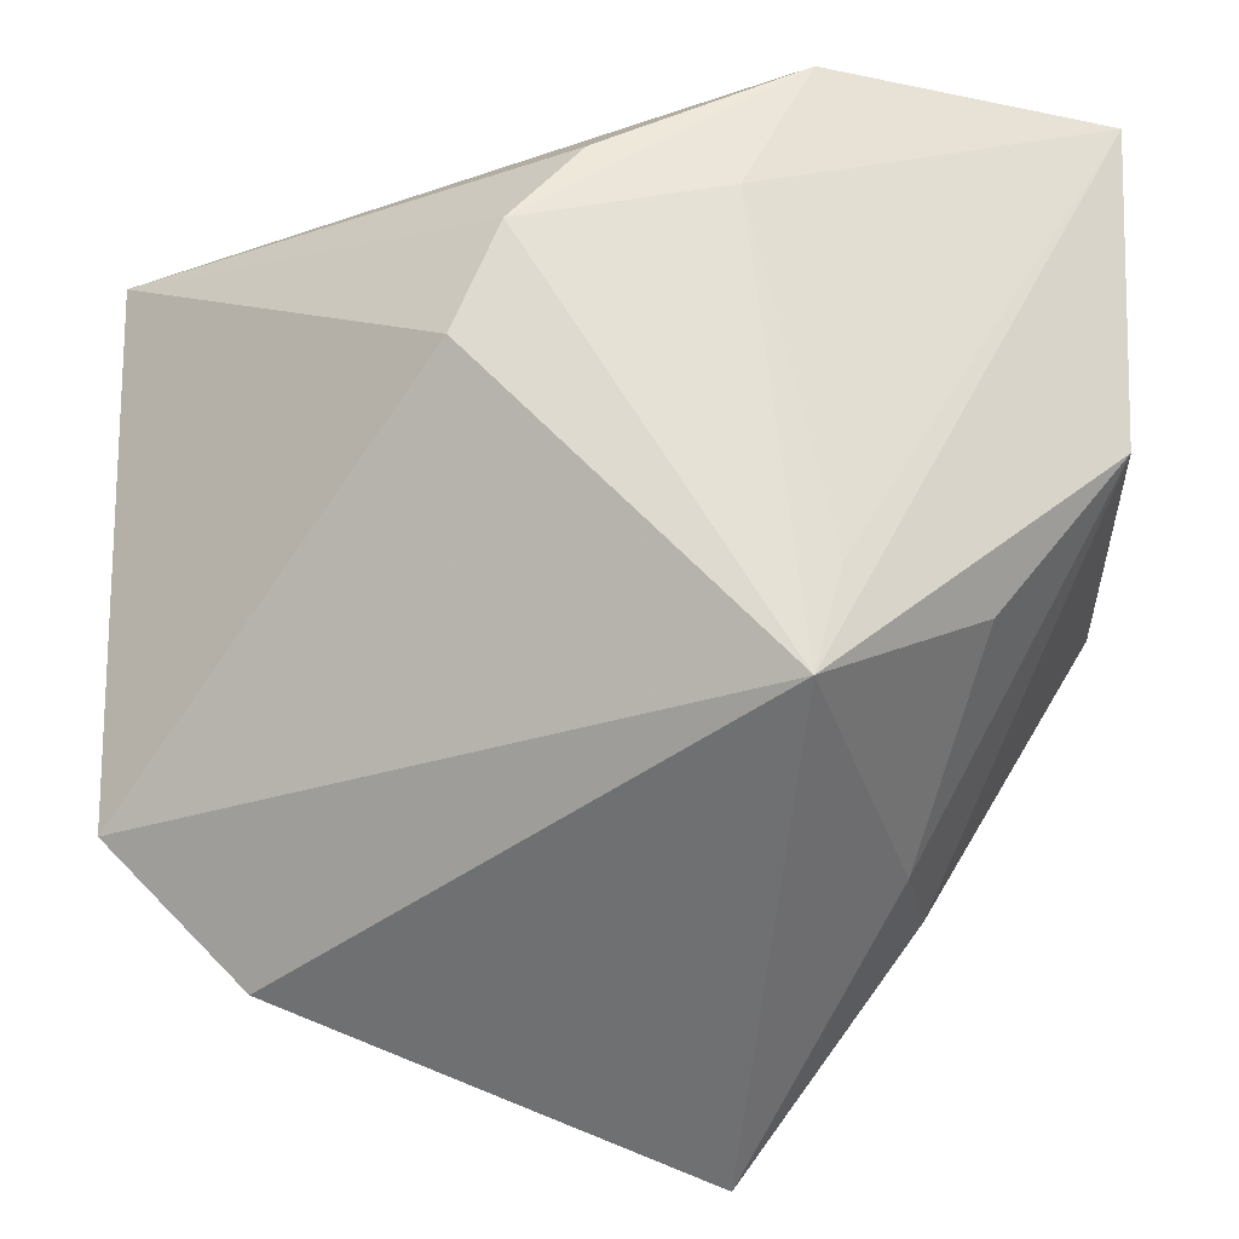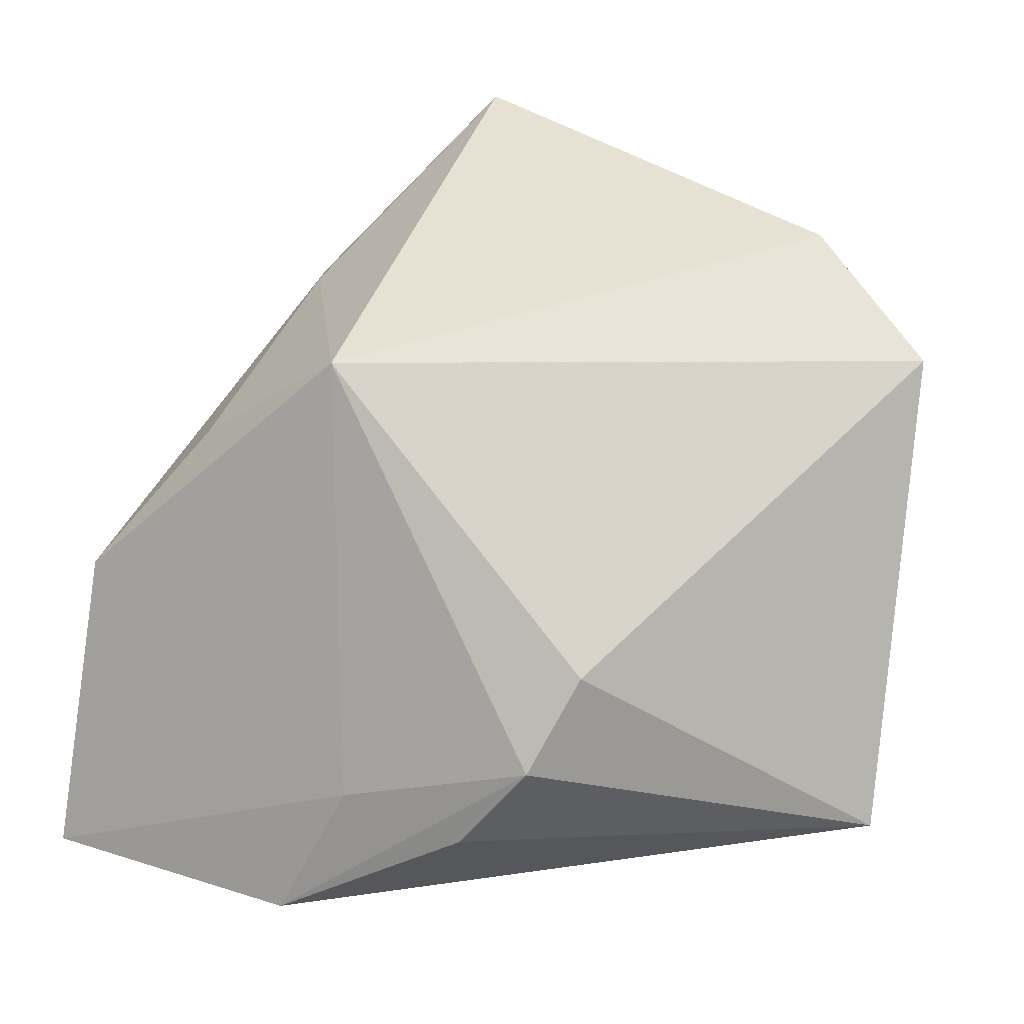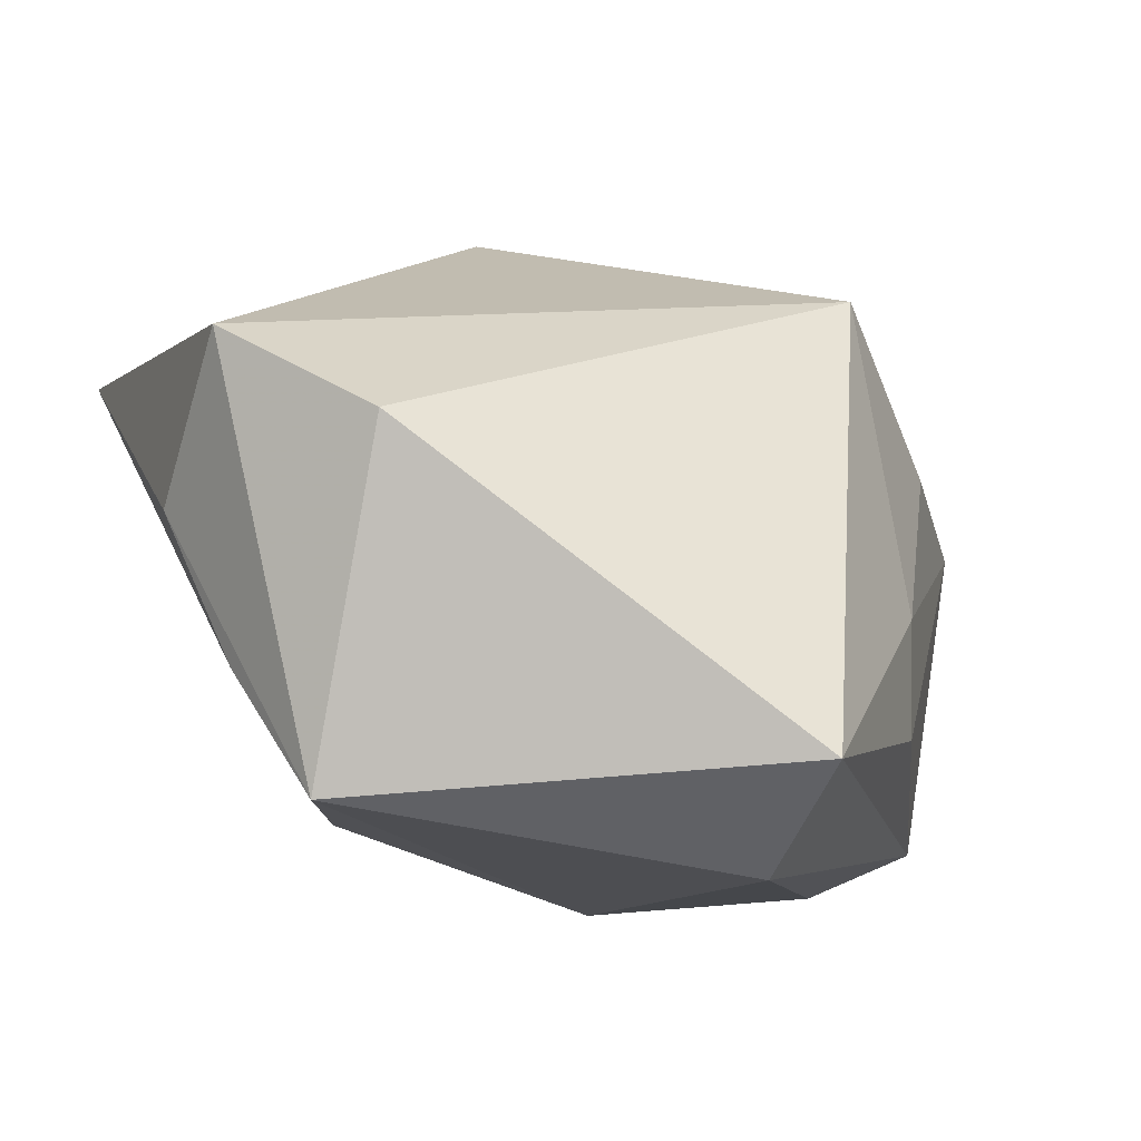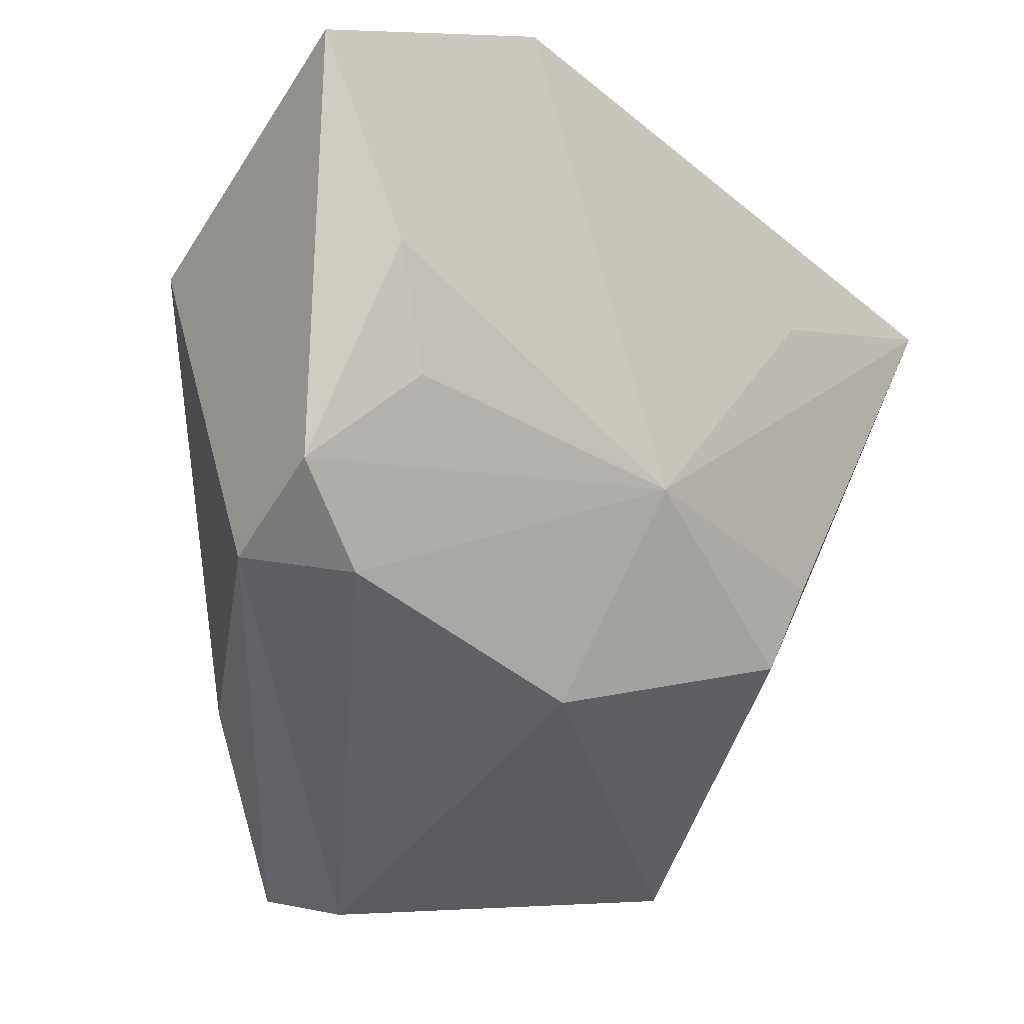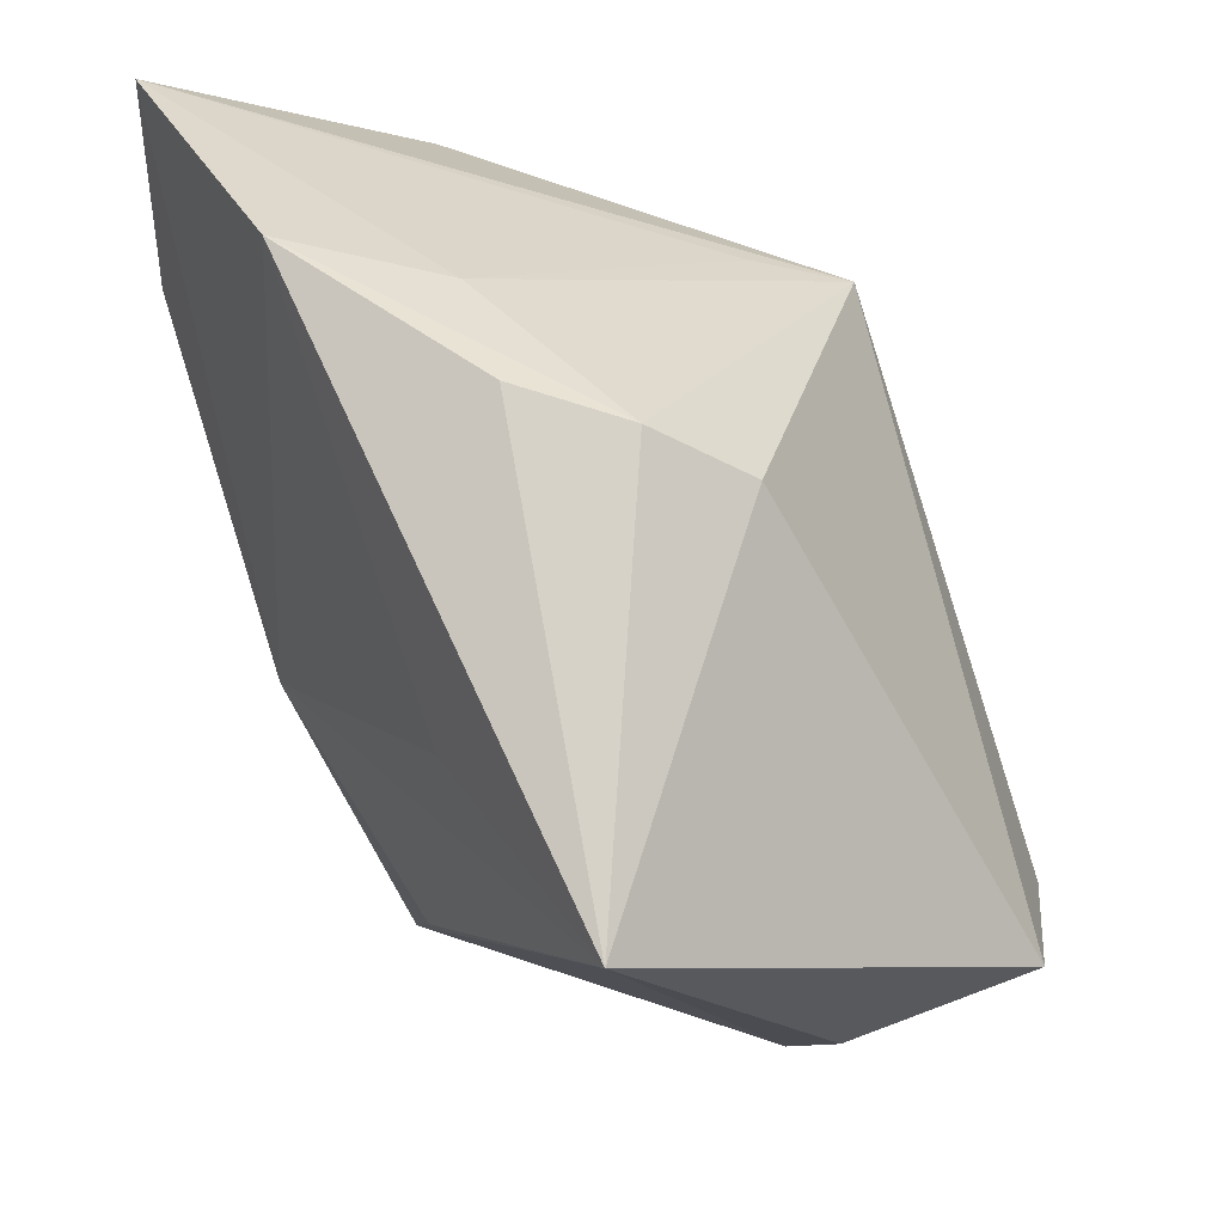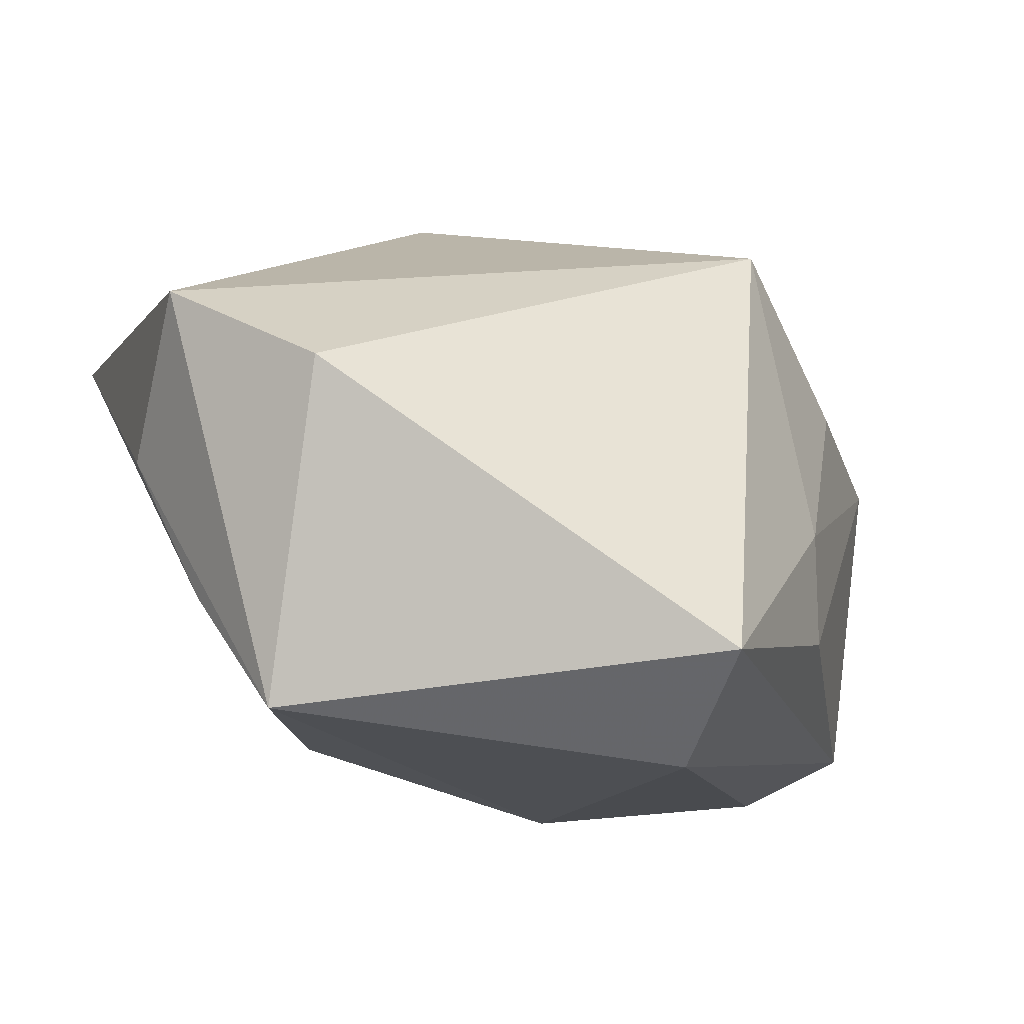
<metadata>
{"format":"obj","ext":"obj","renderer":"f3d","projection":"perspective","resolution":1024,"background":"white","views":[{"elev":35.0,"azim":0.8,"up":"+Y"},{"elev":39.5,"azim":-168.4,"up":"+Z"},{"elev":-42.1,"azim":-24.7,"up":"+Y"},{"elev":-10.7,"azim":139.9,"up":"+Y"},{"elev":55.4,"azim":-111.7,"up":"+Y"},{"elev":-44.7,"azim":-21.2,"up":"+Y"}]}
</metadata>
<code>
v -0.03473 -0.02685 0.00423
v -0.004009 0.04125 -0.01006
v -0.01491 0.0332 0.007695
v 0.004588 -0.002661 -0.02936
v 0.043 -0.01139 -0.01306
v 0.009314 -0.04083 0.03027
v -0.01499 -0.01809 -0.02419
v -0.02753 -0.0406 0.006989
v 0.01562 0.04285 -0.02279
v 0.01702 0.02019 0.0207
v 0.02626 -0.02233 0.01505
v 0.03611 -0.01316 -0.02178
v 0.01449 0.01587 0.03027
v 0.0105 -0.04259 0.01514
v -0.0319 -0.01802 0.03027
v -0.04471 -0.006816 0.02306
v -0.04255 -0.01233 0.005232
v 0.03618 0.01653 -0.02832
v 0.03317 0.004605 -0.02761
v 0.04339 0.03547 -0.0261
v 0.04339 -0.003837 -0.02383
v 0.03009 0.01126 0.01576
v 0.04263 0.01788 0.0003789
v -0.01058 0.03929 -0.0008528
v -0.01987 -0.00943 -0.0243
v 0.009021 0.03862 -0.008573
v -0.04554 0.02308 -0.01779
v 0.01069 -0.02314 -0.02111
v 0.02406 -0.01284 0.02047
v -0.02099 0.01914 -0.02249
f 23 20 13
f 23 21 20
f 5 21 23
f 13 15 6
f 15 8 6
f 7 27 25
f 13 24 3
f 3 24 27
f 4 9 20
f 7 25 4
f 4 25 27
f 1 27 7
f 7 8 1
f 1 17 27
f 1 8 17
f 13 6 29
f 5 6 14
f 14 6 8
f 27 24 2
f 2 9 27
f 24 9 2
f 26 24 13
f 26 9 24
f 20 9 26
f 16 15 13
f 13 3 16
f 16 3 27
f 27 17 16
f 16 8 15
f 17 8 16
f 20 21 18
f 18 4 20
f 27 9 30
f 30 4 27
f 9 4 30
f 22 23 13
f 13 29 22
f 22 29 23
f 5 23 11
f 23 29 11
f 11 6 5
f 11 29 6
f 5 14 12
f 12 21 5
f 12 4 21
f 13 20 10
f 10 26 13
f 20 26 10
f 21 4 19
f 19 18 21
f 4 18 19
f 28 12 14
f 28 8 7
f 28 14 8
f 7 4 28
f 4 12 28

</code>
